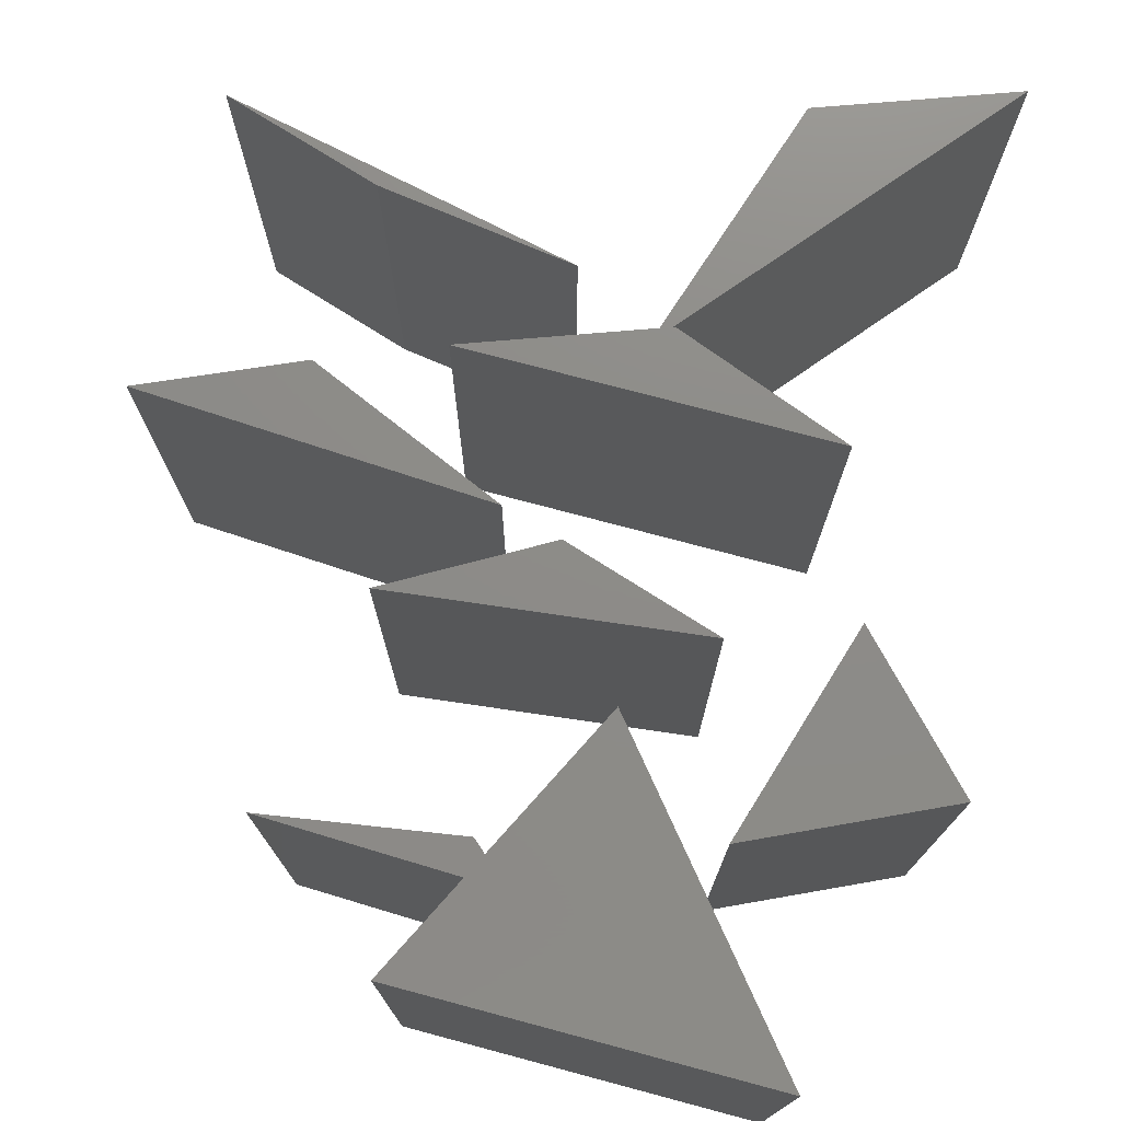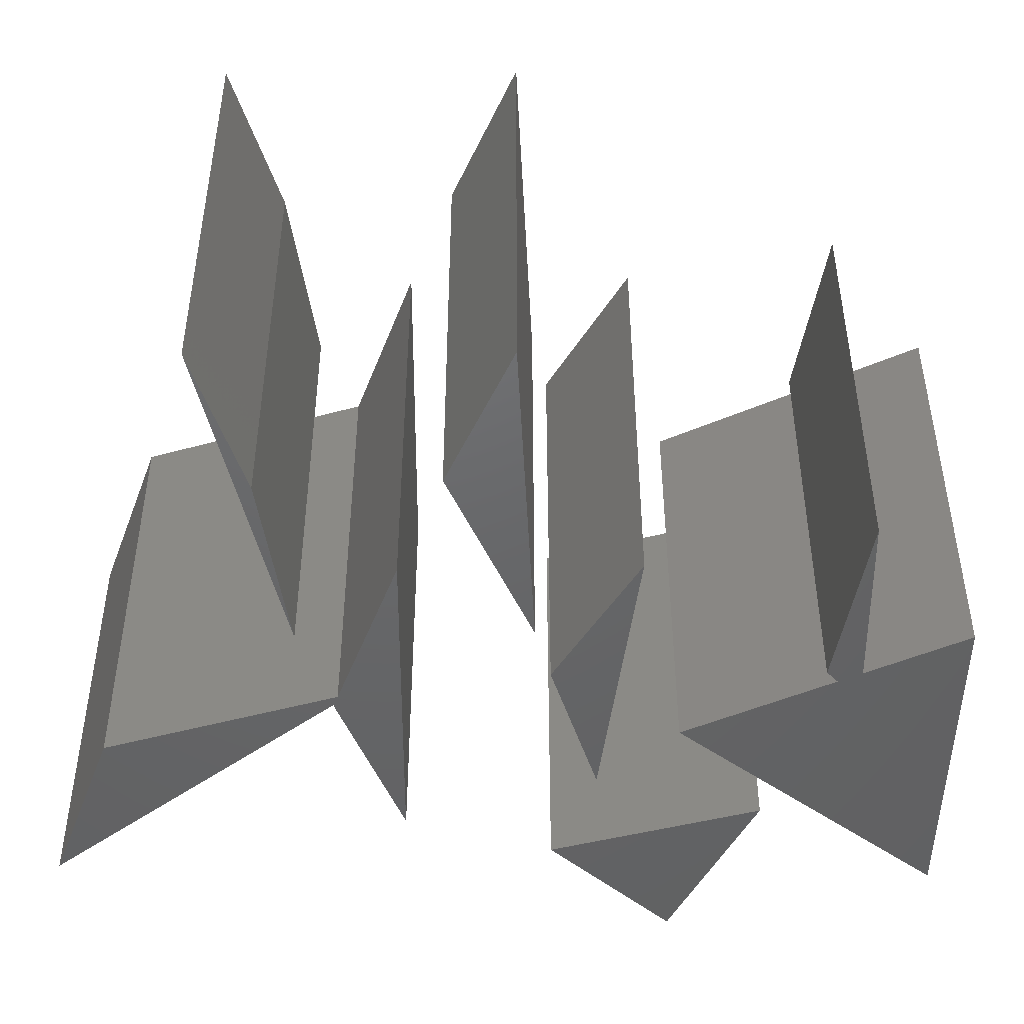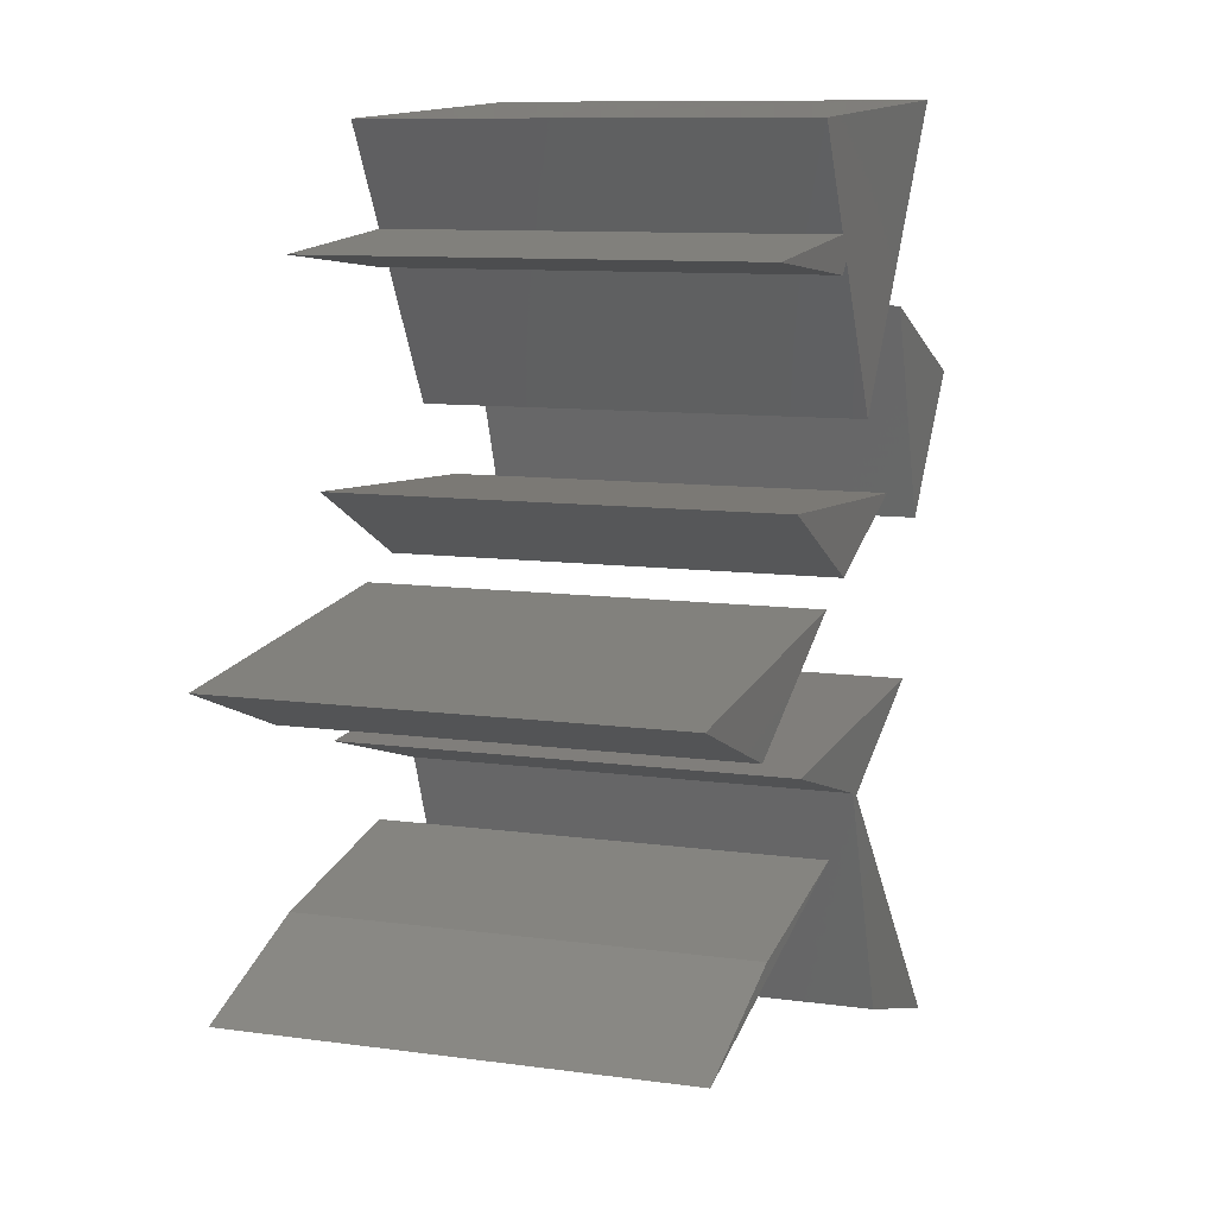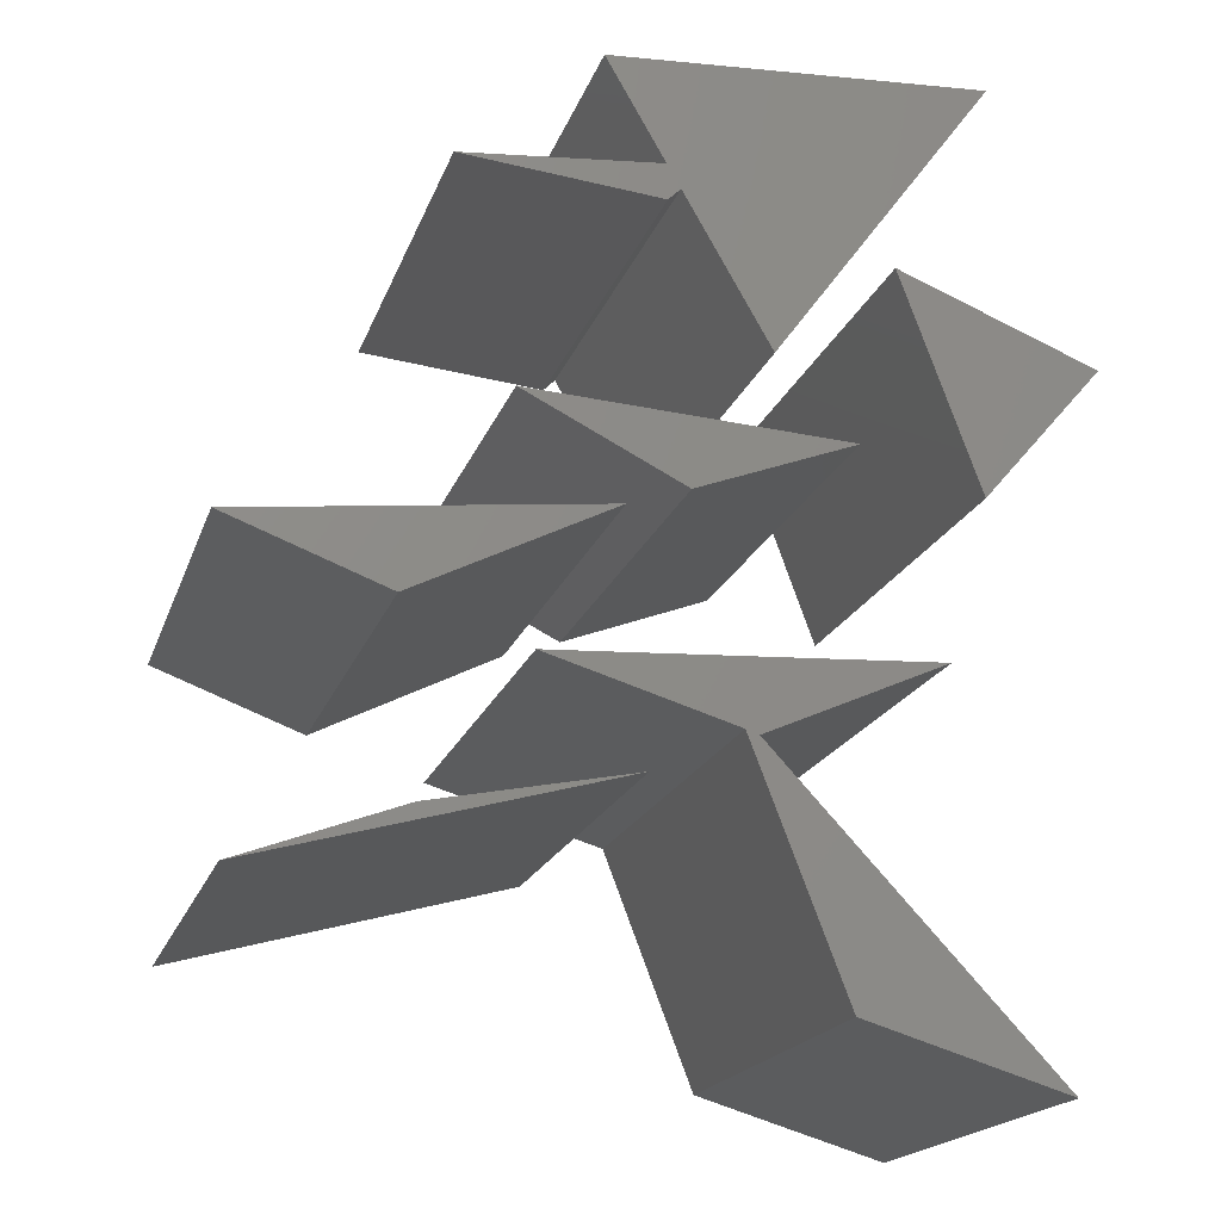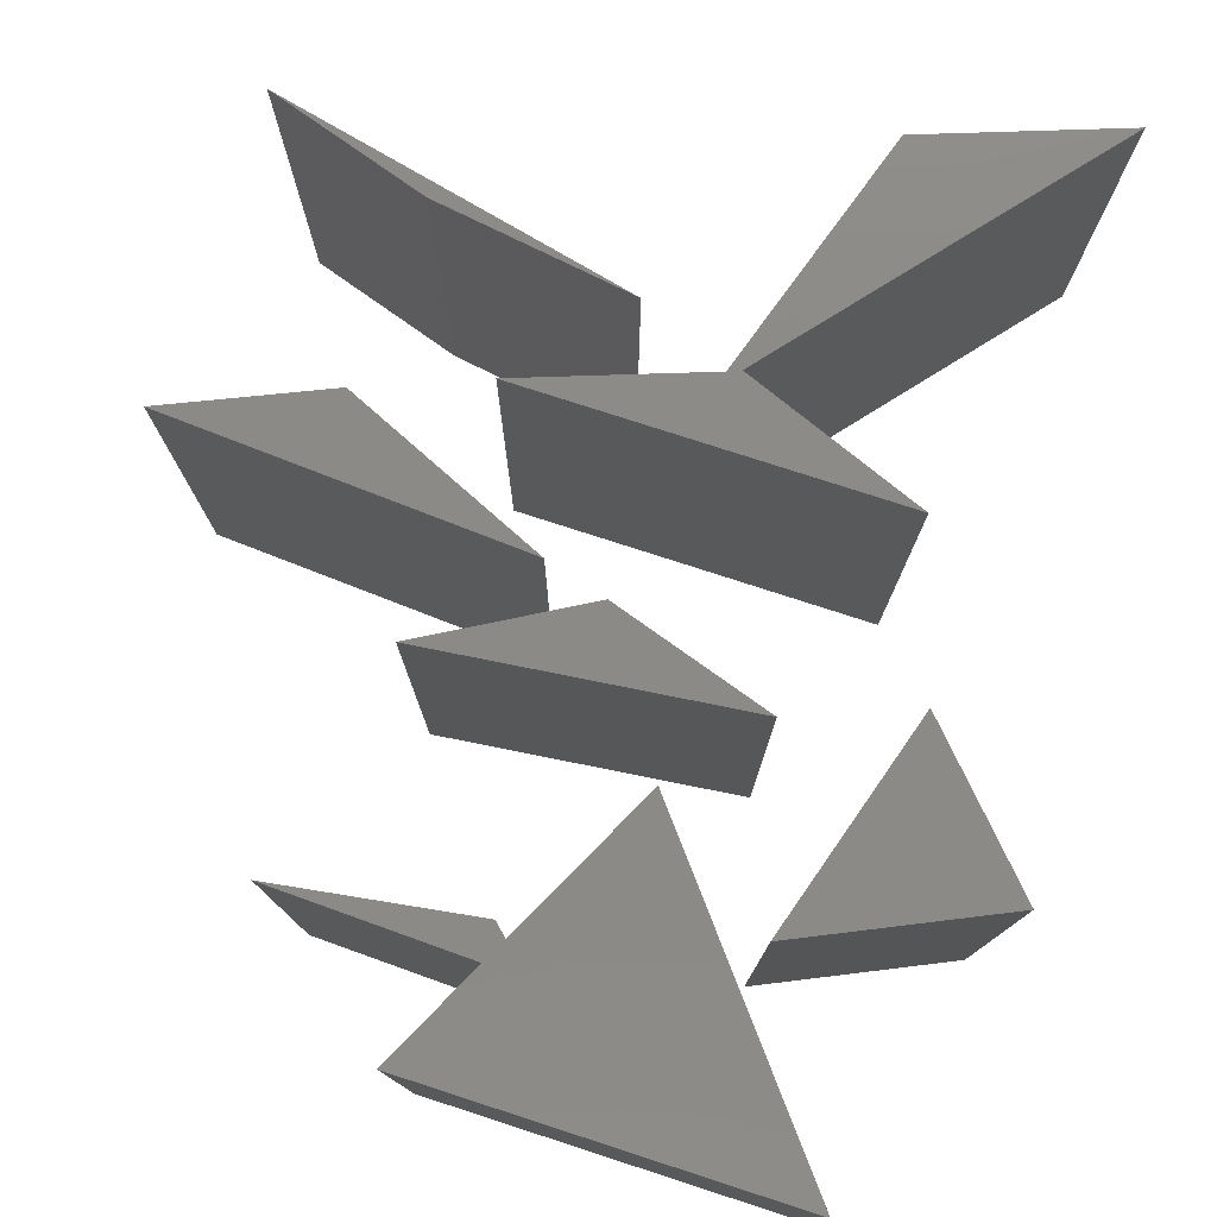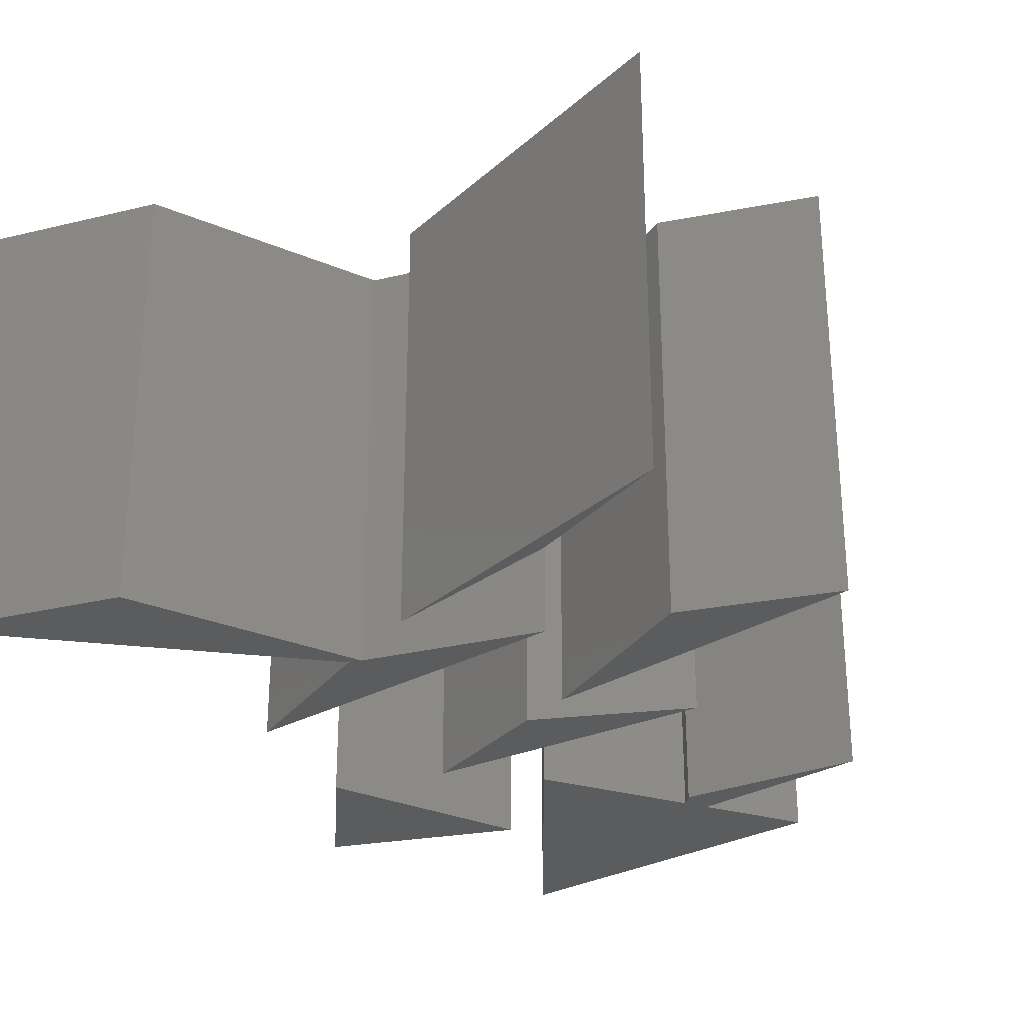
<metadata>
{"format":"stl","ext":"stl","renderer":"f3d","projection":"perspective","resolution":1024,"background":"white","views":[{"elev":75.1,"azim":-168.1,"up":"+Z"},{"elev":-46.9,"azim":86.6,"up":"+Z"},{"elev":9.8,"azim":109.8,"up":"+Y"},{"elev":-18.5,"azim":164.3,"up":"+Y"},{"elev":77.9,"azim":-165.1,"up":"+Z"},{"elev":-29.0,"azim":36.7,"up":"+Z"}]}
</metadata>
<code>
# stl→obj: 82 verts, 140 faces
v -0.5847 0.0418 -0.01587
v -0.8259 0.3233 0.8889
v -0.8259 0.3233 -0.01587
v -0.5847 0.0418 0.8889
v -0.4238 0.4841 0.8889
v -0.4238 0.4841 -0.01587
v -0.8259 0.3233 -0.03175
v -0.5847 0.0418 -0.03175
v -0.4238 0.4841 -0.03175
v -0.1388 -0.4397 -0.01587
v -0.7053 -1.044 -0.01587
v -0.7053 -1.044 0.8889
v -0.1388 -0.4397 0.8889
v -0.3032 -0.9233 -0.01587
v -0.3032 -0.9233 0.8889
v -0.1423 -0.4407 0.8889
v -0.1423 -0.4407 -0.01587
v -0.7053 -1.044 -0.03175
v -0.1388 -0.4397 -0.03175
v -0.1144 -0.4323 0.8889
v -0.1144 -0.4323 -0.01587
v -0.3032 -0.9233 -0.03175
v -0.5042 -0.2799 0.8889
v -0.5042 -0.2799 -0.01587
v -0.1423 -0.4407 -0.03175
v -0.1021 -0.4005 0.8889
v 0.2598 -0.3201 0.8889
v -0.1144 -0.4323 -0.03175
v 0.2598 -0.3201 -0.01587
v -0.5042 -0.2799 -0.03175
v -0.1021 -0.4005 -0.03175
v 0.2598 -0.3201 -0.03175
v -0.6249 0.8862 -0.01587
v 0.1392 0.846 0.8889
v 0.1392 0.846 -0.01587
v -0.6249 0.8862 0.8889
v 0.02035 0.6381 0.8889
v 0.02035 0.6381 -0.01587
v -0.1825 0.2831 -0.01587
v -0.1825 0.2831 0.8889
v 0.1392 0.846 -0.03175
v -0.6249 0.8862 -0.03175
v -0.0619 0.645 0.8889
v -0.007071 0.5901 0.8889
v 0.4206 0.6048 0.8889
v 0.4206 0.6048 -0.01587
v 0.02035 0.6381 -0.03175
v -0.007071 0.5901 -0.01587
v -0.1825 0.2831 -0.03175
v -0.0619 0.645 -0.03175
v -0.007071 0.5901 -0.03175
v 0.01852 0.5646 0.8889
v 0.01852 0.5646 -0.01587
v 0.4206 0.6048 -0.03175
v 0.01852 0.5646 -0.03175
v -0.02169 0.001587 -0.01587
v -0.3434 0.1222 0.8889
v -0.3434 0.1222 -0.01587
v -0.02169 0.001587 0.8889
v 0.3 0.1624 0.8889
v 0.3 0.1624 -0.01587
v -0.3434 0.1222 -0.03175
v -0.02169 0.001587 -0.03175
v 0.3 0.1624 -0.03175
v 0.4608 -0.6016 -0.01587
v 0.05873 -0.5212 -0.01587
v 0.05873 -0.5212 0.8889
v 0.4608 -0.6016 0.8889
v 0.7825 -0.7222 -0.01587
v 0.7825 -0.7222 0.8889
v 0.05873 -0.5212 -0.03175
v 0.4608 -0.6016 -0.03175
v 0.7825 -0.7222 -0.03175
v 0.5011 -0.2397 -0.01587
v 0.09894 -0.03862 0.8889
v 0.09894 -0.03862 -0.01587
v 0.5011 -0.2397 0.8889
v 0.8228 -0.119 0.8889
v 0.8228 -0.119 -0.01587
v 0.09894 -0.03862 -0.03175
v 0.5011 -0.2397 -0.03175
v 0.8228 -0.119 -0.03175
f 1 2 3
f 1 4 2
f 3 5 6
f 3 2 5
f 6 4 1
f 6 5 4
f 1 3 7
f 1 7 8
f 5 2 4
f 3 6 9
f 3 9 7
f 6 1 8
f 6 8 9
f 9 8 7
f 10 11 12
f 10 12 13
f 11 14 15
f 11 15 12
f 10 16 17
f 10 13 16
f 10 18 11
f 10 19 18
f 13 12 15
f 20 13 15
f 14 21 20
f 14 20 15
f 11 22 14
f 11 18 22
f 17 23 24
f 17 16 23
f 10 17 25
f 10 25 19
f 26 23 16
f 26 16 13
f 27 26 20
f 27 23 26
f 19 22 18
f 28 22 19
f 26 13 20
f 29 20 21
f 29 27 20
f 14 28 21
f 14 22 28
f 24 27 29
f 24 23 27
f 17 24 30
f 17 30 25
f 31 25 30
f 31 19 25
f 32 28 31
f 32 31 30
f 31 28 19
f 29 21 28
f 29 28 32
f 24 29 32
f 24 32 30
f 33 34 35
f 33 36 34
f 35 37 38
f 35 34 37
f 39 36 33
f 39 40 36
f 33 35 41
f 33 41 42
f 43 36 40
f 44 43 40
f 34 43 37
f 34 36 43
f 38 45 46
f 38 37 45
f 35 38 47
f 35 47 41
f 48 40 39
f 48 44 40
f 39 33 42
f 39 42 49
f 50 49 42
f 51 49 50
f 41 47 50
f 41 50 42
f 37 43 44
f 46 52 53
f 46 45 52
f 38 46 54
f 38 54 47
f 37 44 52
f 45 37 52
f 53 44 48
f 53 52 44
f 48 39 49
f 48 49 51
f 47 51 50
f 46 53 55
f 46 55 54
f 47 55 51
f 54 55 47
f 53 48 51
f 53 51 55
f 56 57 58
f 56 59 57
f 58 60 61
f 58 57 60
f 61 59 56
f 61 60 59
f 56 58 62
f 56 62 63
f 60 57 59
f 58 61 64
f 58 64 62
f 61 56 63
f 61 63 64
f 64 63 62
f 65 66 67
f 65 67 68
f 66 69 70
f 66 70 67
f 69 65 68
f 69 68 70
f 65 71 66
f 65 72 71
f 67 70 68
f 66 73 69
f 66 71 73
f 69 72 65
f 69 73 72
f 71 72 73
f 74 75 76
f 74 77 75
f 76 78 79
f 76 75 78
f 79 77 74
f 79 78 77
f 74 76 80
f 74 80 81
f 78 75 77
f 76 79 82
f 76 82 80
f 79 74 81
f 79 81 82
f 82 81 80

</code>
